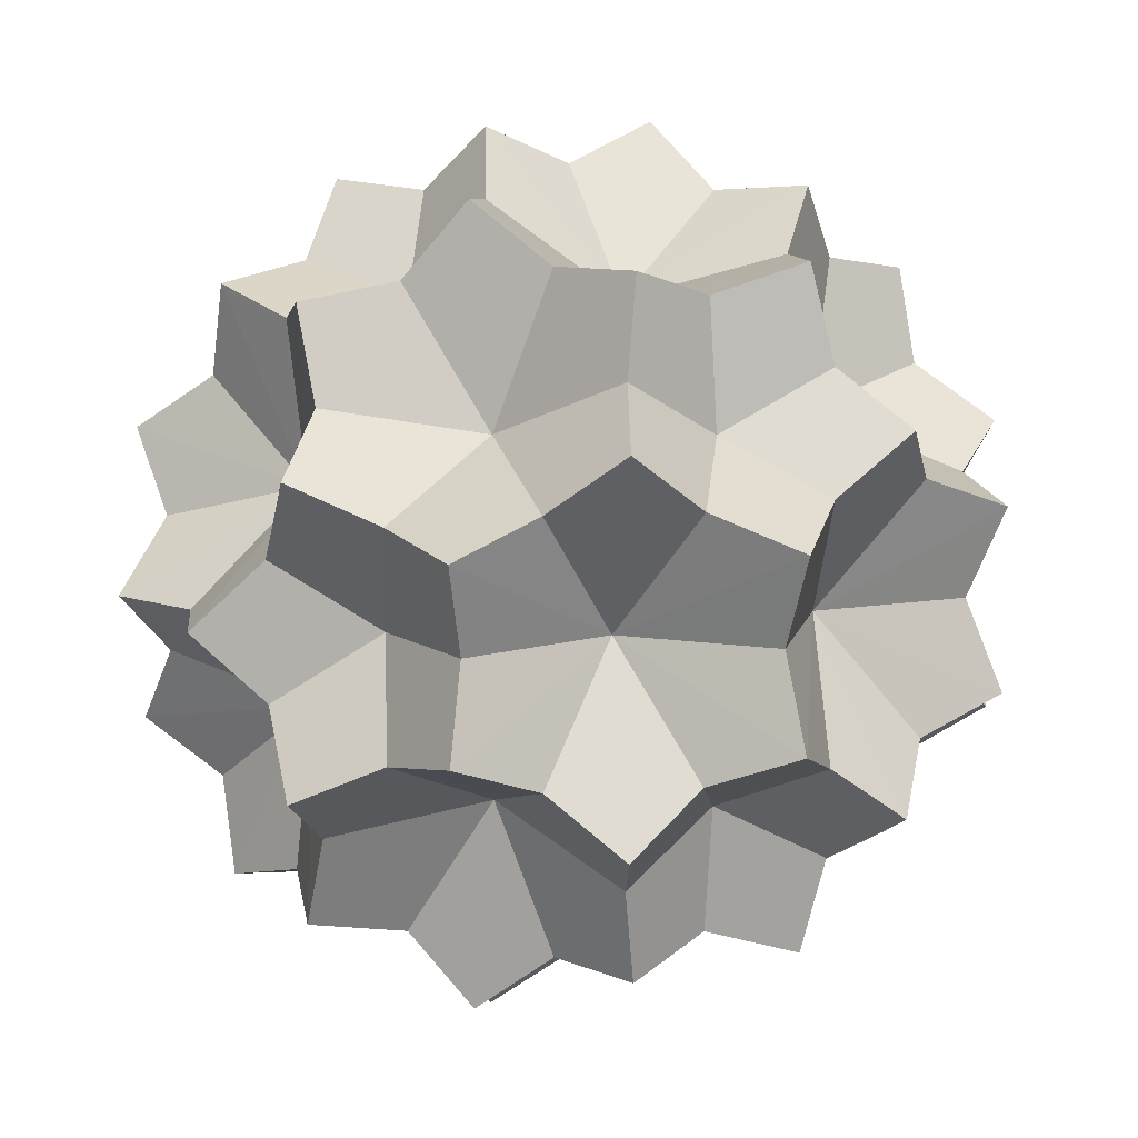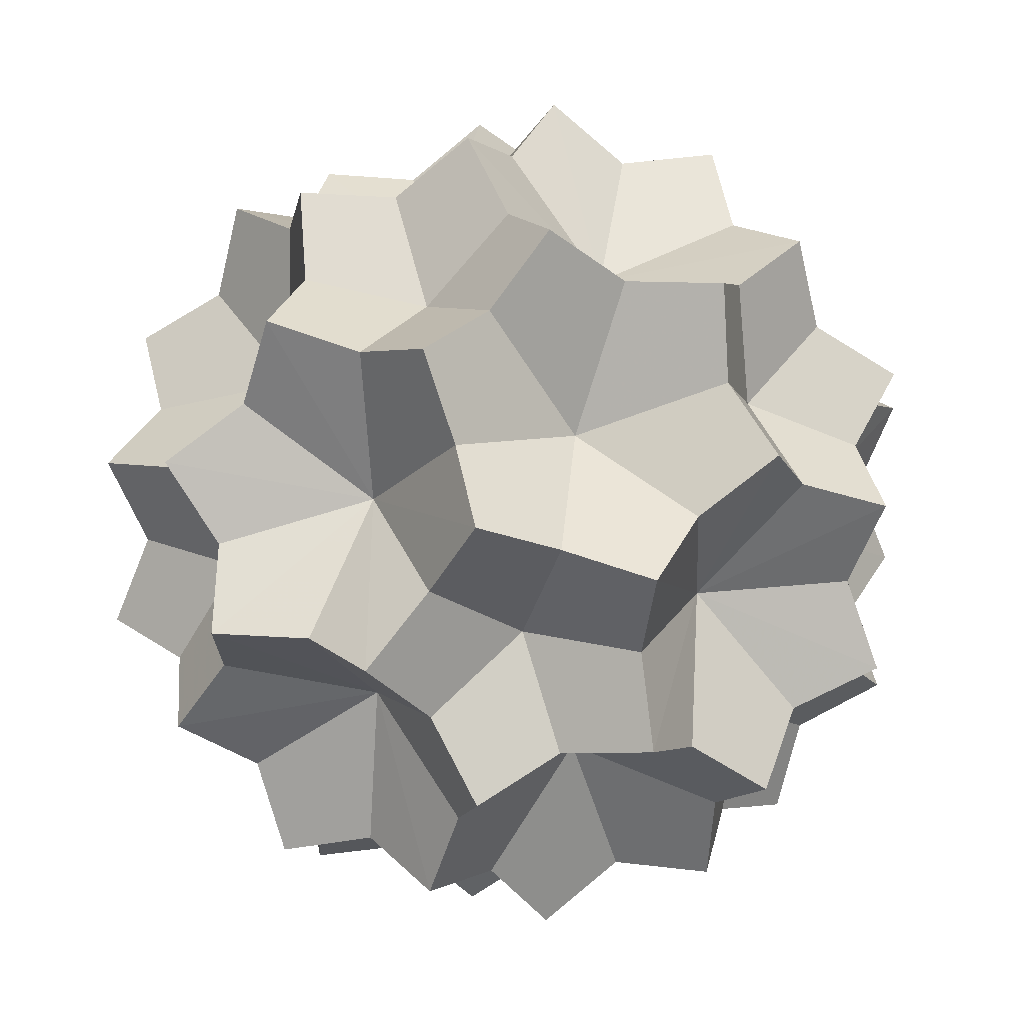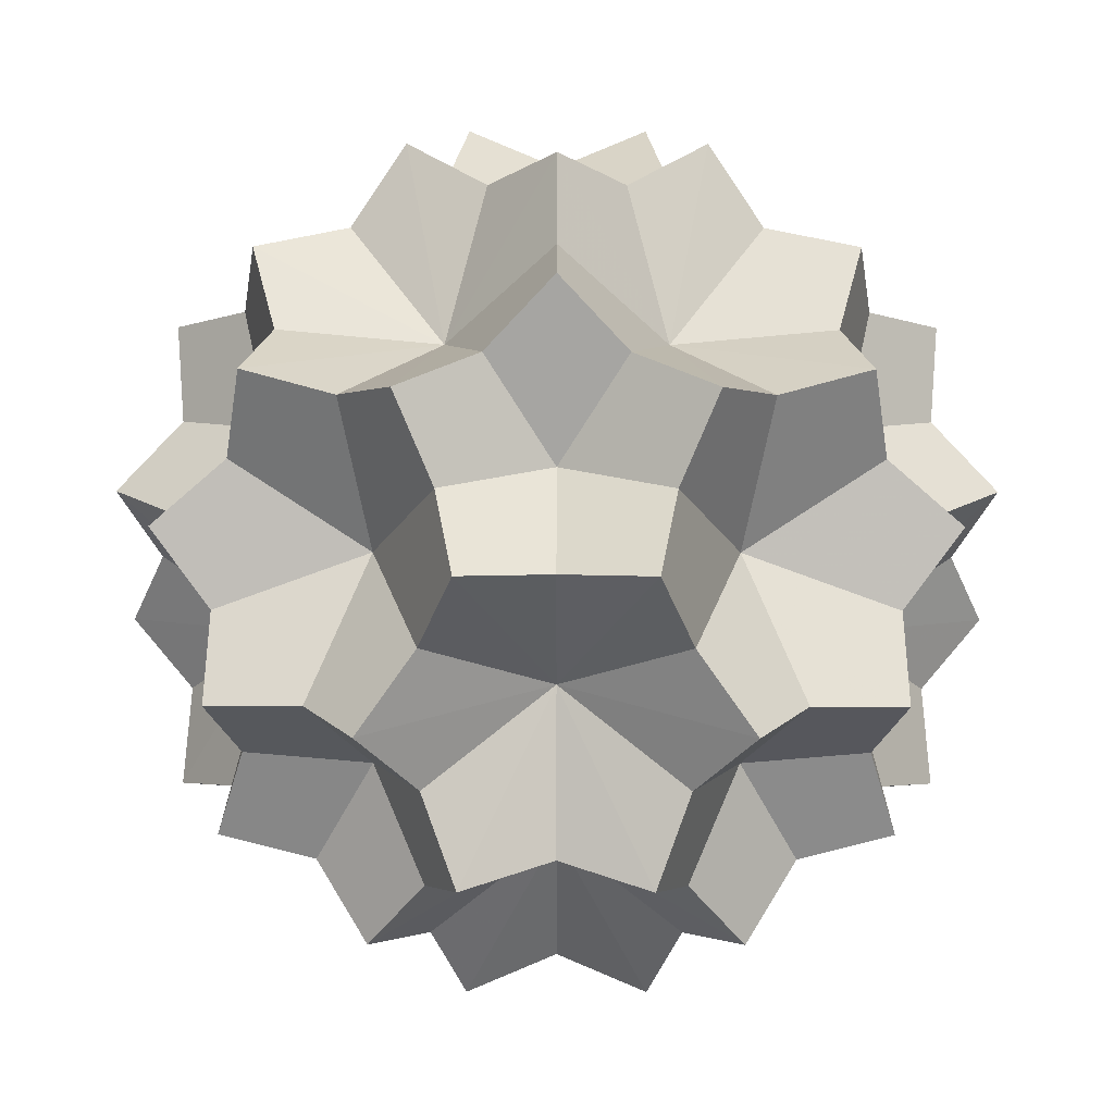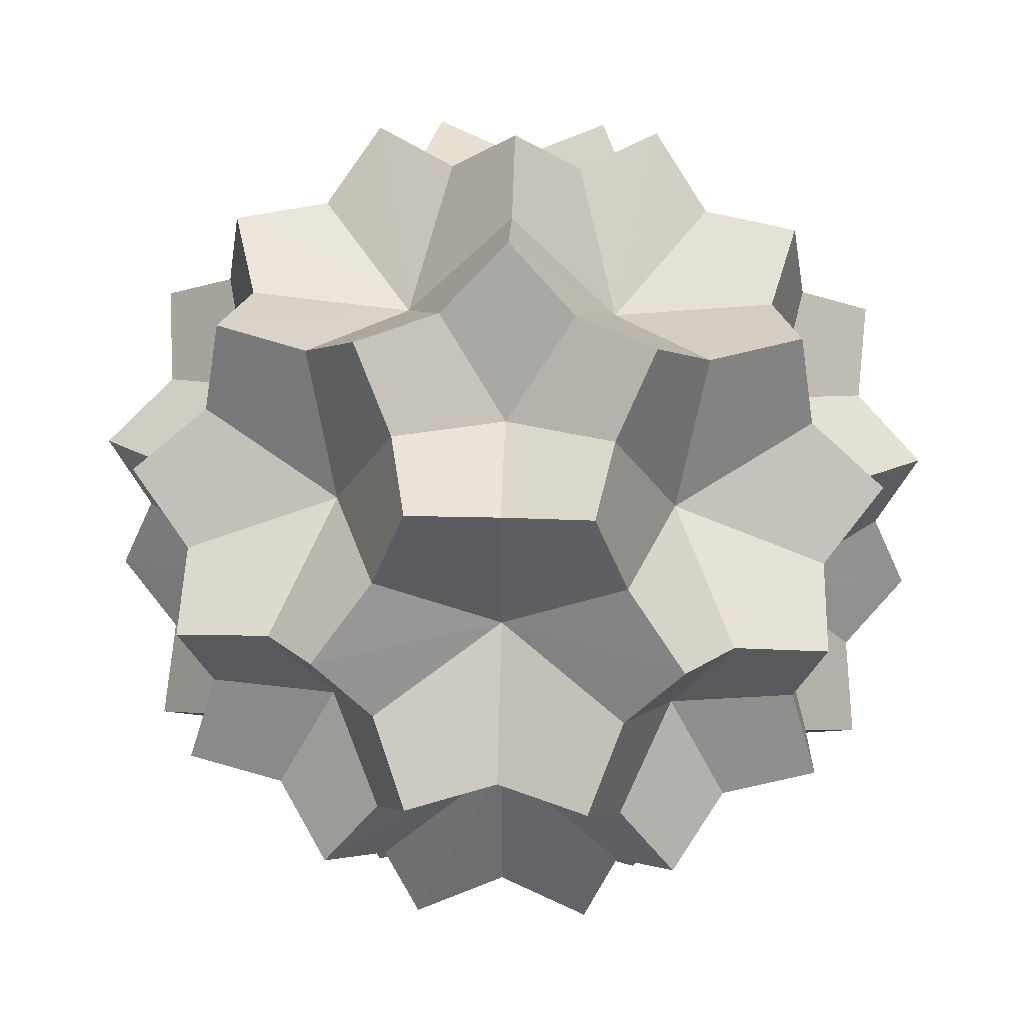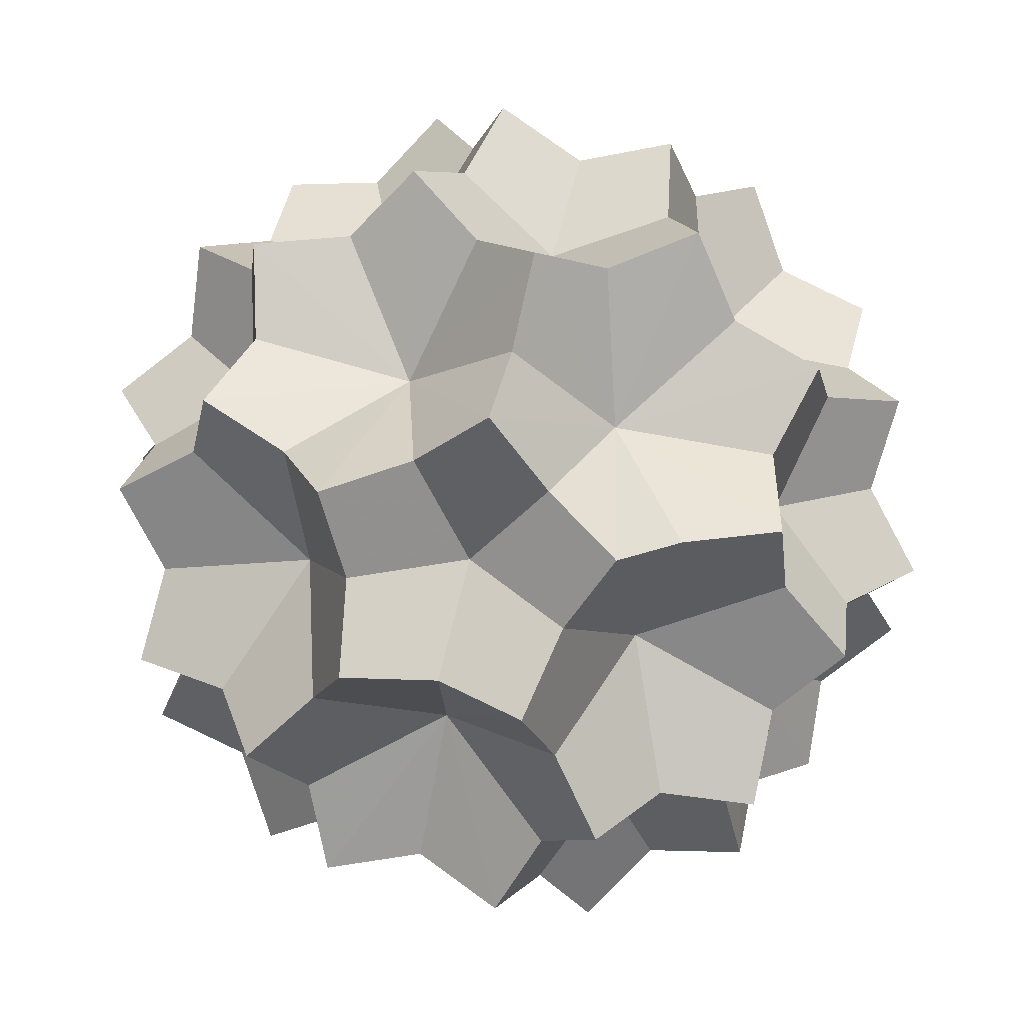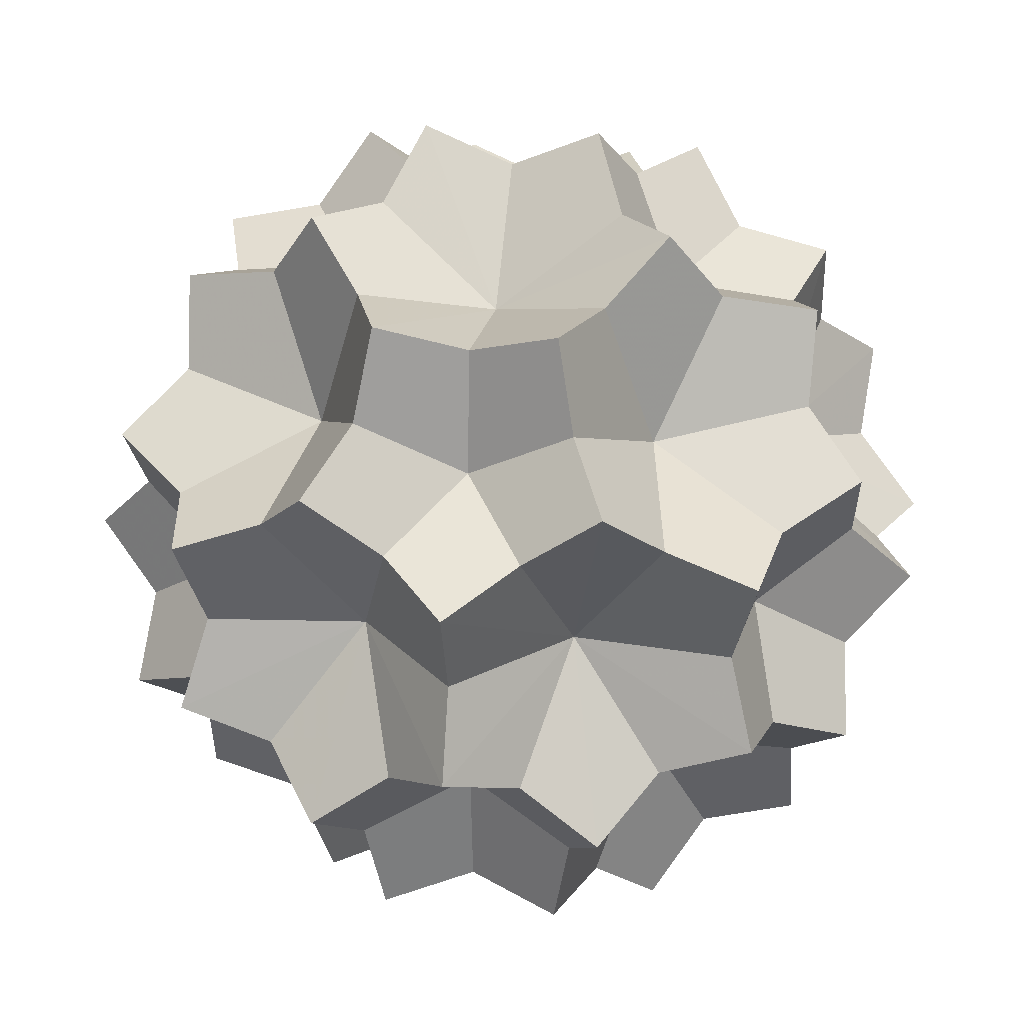
<metadata>
{"format":"obj","ext":"obj","renderer":"f3d","projection":"perspective","resolution":1024,"background":"white","views":[{"elev":11.5,"azim":151.7,"up":"+Z"},{"elev":21.0,"azim":-60.1,"up":"+Z"},{"elev":44.0,"azim":-179.9,"up":"+Y"},{"elev":42.6,"azim":-87.9,"up":"+Z"},{"elev":67.2,"azim":-76.1,"up":"+Z"},{"elev":25.4,"azim":98.9,"up":"+Y"}]}
</metadata>
<code>
v 0.5 0 -2.427
v -0.5 0 2.427
v -0.5 0 -2.427
v 2.427 0.5 0
v 2.427 -0.5 0
v -2.427 0.5 0
v -2.427 -0.5 0
v 0 2.427 0.5
v 0 2.427 -0.5
v 0 -2.427 0.5
v 0 -2.427 -0.5
v 1 0.809 2.118
v 1 0.809 -2.118
v 1 -0.809 2.118
v 1 -0.809 -2.118
v -1 0.809 2.118
v -1 0.809 -2.118
v -1 -0.809 2.118
v -1 -0.809 -2.118
v 2.118 1 0.809
v 2.118 1 -0.809
v 2.118 -1 0.809
v 2.118 -1 -0.809
v -2.118 1 0.809
v -2.118 1 -0.809
v -2.118 -1 0.809
v -2.118 -1 -0.809
v 0.809 2.118 1
v 0.809 2.118 -1
v 0.809 -2.118 1
v 0.809 -2.118 -1
v -0.809 2.118 1
v -0.809 2.118 -1
v -0.809 -2.118 1
v -0.809 -2.118 -1
v 0.5 1.618 1.809
v 0.5 1.618 -1.809
v 0.5 -1.618 1.809
v 0.5 -1.618 -1.809
v -0.5 1.618 1.809
v -0.5 1.618 -1.809
v -0.5 -1.618 1.809
v -0.5 -1.618 -1.809
v 1.809 0.5 1.618
v 1.809 0.5 -1.618
v 1.809 -0.5 1.618
v 1.809 -0.5 -1.618
v -1.809 0.5 1.618
v -1.809 0.5 -1.618
v -1.809 -0.5 1.618
v -1.809 -0.5 -1.618
v 1.618 1.809 0.5
v 1.618 1.809 -0.5
v 1.618 -1.809 0.5
v 1.618 -1.809 -0.5
v -1.618 1.809 0.5
v -1.618 1.809 -0.5
v -1.618 -1.809 0.5
v -1.618 -1.809 -0.5
v 0.5 0 2.427
v 0.6852 -0.3696 2.076
v 1.283 -0.598 1.707
v 1.653 0 1.478
v 1.283 0.598 1.707
v 0.6852 0.3696 2.076
v 0.9606 0 1.554
v 0 0 2.217
v -0.6852 -0.3696 2.076
v -0.6852 -1.109 1.794
v 0 -1.478 1.653
v 0.6852 -1.109 1.794
v 0.6852 -0.3696 2.076
v 0 -0.5916 1.549
v 0 0 -2.217
v -0.6852 0.3696 -2.076
v -0.6852 1.109 -1.794
v 0 1.478 -1.653
v 0.6852 1.109 -1.794
v 0.6852 0.3696 -2.076
v 0 0.5916 -1.549
v 0 0 2.217
v 0.6852 0.3696 2.076
v 0.6852 1.109 1.794
v 0 1.478 1.653
v -0.6852 1.109 1.794
v -0.6852 0.3696 2.076
v 0 0.5916 1.549
v 0 0 -2.217
v 0.6852 -0.3696 -2.076
v 0.6852 -1.109 -1.794
v 0 -1.478 -1.653
v -0.6852 -1.109 -1.794
v -0.6852 -0.3696 -2.076
v 0 -0.5916 -1.549
v 2.217 0 0
v 2.076 -0.6852 -0.3696
v 1.794 -0.6852 -1.109
v 1.653 0 -1.478
v 1.794 0.6852 -1.109
v 2.076 0.6852 -0.3696
v 1.549 0 -0.5916
v 2.217 0 0
v 2.076 0.6852 0.3696
v 1.794 0.6852 1.109
v 1.653 0 1.478
v 1.794 -0.6852 1.109
v 2.076 -0.6852 0.3696
v 1.549 0 0.5916
v -2.217 0 0
v -2.076 -0.6852 0.3696
v -1.794 -0.6852 1.109
v -1.653 0 1.478
v -1.794 0.6852 1.109
v -2.076 0.6852 0.3696
v -1.549 0 0.5916
v -2.217 0 0
v -2.076 0.6852 -0.3696
v -1.794 0.6852 -1.109
v -1.653 0 -1.478
v -1.794 -0.6852 -1.109
v -2.076 -0.6852 -0.3696
v -1.549 0 -0.5916
v 0 2.217 0
v -0.3696 2.076 -0.6852
v -1.109 1.794 -0.6852
v -1.478 1.653 0
v -1.109 1.794 0.6852
v -0.3696 2.076 0.6852
v -0.5916 1.549 0
v 0 2.217 0
v 0.3696 2.076 0.6852
v 1.109 1.794 0.6852
v 1.478 1.653 0
v 1.109 1.794 -0.6852
v 0.3696 2.076 -0.6852
v 0.5916 1.549 0
v 0 -2.217 0
v 0.3696 -2.076 -0.6852
v 1.109 -1.794 -0.6852
v 1.478 -1.653 0
v 1.109 -1.794 0.6852
v 0.3696 -2.076 0.6852
v 0.5916 -1.549 0
v 0 -2.217 0
v -0.3696 -2.076 0.6852
v -1.109 -1.794 0.6852
v -1.478 -1.653 0
v -1.109 -1.794 -0.6852
v -0.3696 -2.076 -0.6852
v -0.5916 -1.549 0
v 1.283 0.598 1.707
v 1.794 0.6852 1.109
v 1.707 1.283 0.598
v 1.109 1.794 0.6852
v 0.598 1.707 1.283
v 0.6852 1.109 1.794
v 0.9497 0.9497 0.9497
v 0.6852 1.109 -1.794
v 0.598 1.707 -1.283
v 1.109 1.794 -0.6852
v 1.707 1.283 -0.598
v 1.794 0.6852 -1.109
v 1.283 0.598 -1.707
v 0.9497 0.9497 -0.9497
v 0.6852 -1.109 1.794
v 0.598 -1.707 1.283
v 1.109 -1.794 0.6852
v 1.707 -1.283 0.598
v 1.794 -0.6852 1.109
v 1.283 -0.598 1.707
v 0.9497 -0.9497 0.9497
v 1.283 -0.598 -1.707
v 1.794 -0.6852 -1.109
v 1.707 -1.283 -0.598
v 1.109 -1.794 -0.6852
v 0.598 -1.707 -1.283
v 0.6852 -1.109 -1.794
v 0.9497 -0.9497 -0.9497
v -0.6852 1.109 1.794
v -0.598 1.707 1.283
v -1.109 1.794 0.6852
v -1.707 1.283 0.598
v -1.794 0.6852 1.109
v -1.283 0.598 1.707
v -0.9497 0.9497 0.9497
v -1.283 0.598 -1.707
v -1.794 0.6852 -1.109
v -1.707 1.283 -0.598
v -1.109 1.794 -0.6852
v -0.598 1.707 -1.283
v -0.6852 1.109 -1.794
v -0.9497 0.9497 -0.9497
v -1.283 -0.598 1.707
v -1.794 -0.6852 1.109
v -1.707 -1.283 0.598
v -1.109 -1.794 0.6852
v -0.598 -1.707 1.283
v -0.6852 -1.109 1.794
v -0.9497 -0.9497 0.9497
v -0.6852 -1.109 -1.794
v -0.598 -1.707 -1.283
v -1.109 -1.794 -0.6852
v -1.707 -1.283 -0.598
v -1.794 -0.6852 -1.109
v -1.283 -0.598 -1.707
v -0.9497 -0.9497 -0.9497
v 0.6852 0.3696 -2.076
v 1.283 0.598 -1.707
v 1.653 0 -1.478
v 1.283 -0.598 -1.707
v 0.6852 -0.3696 -2.076
v 0.9606 -0 -1.554
v -0.6852 0.3696 2.076
v -1.283 0.598 1.707
v -1.653 0 1.478
v -1.283 -0.598 1.707
v -0.6852 -0.3696 2.076
v -0.9606 -0 1.554
v -0.6852 -0.3696 -2.076
v -1.283 -0.598 -1.707
v -1.653 0 -1.478
v -1.283 0.598 -1.707
v -0.6852 0.3696 -2.076
v -0.9606 0 -1.554
v 2.076 0.6852 -0.3696
v 1.707 1.283 -0.598
v 1.478 1.653 0
v 1.707 1.283 0.598
v 2.076 0.6852 0.3696
v 1.554 0.9606 0
v 2.076 -0.6852 0.3696
v 1.707 -1.283 0.598
v 1.478 -1.653 0
v 1.707 -1.283 -0.598
v 2.076 -0.6852 -0.3696
v 1.554 -0.9606 -0
v -2.076 0.6852 0.3696
v -1.707 1.283 0.598
v -1.478 1.653 0
v -1.707 1.283 -0.598
v -2.076 0.6852 -0.3696
v -1.554 0.9606 -0
v -2.076 -0.6852 -0.3696
v -1.707 -1.283 -0.598
v -1.478 -1.653 0
v -1.707 -1.283 0.598
v -2.076 -0.6852 0.3696
v -1.554 -0.9606 0
v -0.3696 2.076 0.6852
v -0.598 1.707 1.283
v 0 1.478 1.653
v 0.598 1.707 1.283
v 0.3696 2.076 0.6852
v 0 1.554 0.9606
v 0.3696 2.076 -0.6852
v 0.598 1.707 -1.283
v 0 1.478 -1.653
v -0.598 1.707 -1.283
v -0.3696 2.076 -0.6852
v -0 1.554 -0.9606
v 0.3696 -2.076 0.6852
v 0.598 -1.707 1.283
v 0 -1.478 1.653
v -0.598 -1.707 1.283
v -0.3696 -2.076 0.6852
v -0 -1.554 0.9606
v -0.3696 -2.076 -0.6852
v -0.598 -1.707 -1.283
v 0 -1.478 -1.653
v 0.598 -1.707 -1.283
v 0.3696 -2.076 -0.6852
v 0 -1.554 -0.9606
f 10 261 266 265
f 30 262 266 261
f 38 263 266 262
f 42 264 266 263
f 34 265 266 264
f 11 267 272 271
f 35 268 272 267
f 43 269 272 268
f 39 270 272 269
f 31 271 272 270
f 7 243 248 247
f 27 244 248 243
f 59 245 248 244
f 58 246 248 245
f 26 247 248 246
f 8 249 254 253
f 32 250 254 249
f 40 251 254 250
f 36 252 254 251
f 28 253 254 252
f 9 255 260 259
f 29 256 260 255
f 37 257 260 256
f 41 258 260 257
f 33 259 260 258
f 4 225 230 229
f 21 226 230 225
f 53 227 230 226
f 52 228 230 227
f 20 229 230 228
f 5 231 236 235
f 22 232 236 231
f 54 233 236 232
f 55 234 236 233
f 23 235 236 234
f 6 237 242 241
f 24 238 242 237
f 56 239 242 238
f 57 240 242 239
f 25 241 242 240
f 1 207 212 211
f 13 208 212 207
f 45 209 212 208
f 47 210 212 209
f 15 211 212 210
f 2 213 218 217
f 16 214 218 213
f 48 215 218 214
f 50 216 218 215
f 18 217 218 216
f 3 219 224 223
f 19 220 224 219
f 51 221 224 220
f 49 222 224 221
f 17 223 224 222
f 60 61 66 65
f 14 62 66 61
f 46 63 66 62
f 44 64 66 63
f 12 65 66 64
f 17 186 192 191
f 49 187 192 186
f 25 188 192 187
f 57 189 192 188
f 33 190 192 189
f 41 191 192 190
f 18 193 199 198
f 50 194 199 193
f 26 195 199 194
f 58 196 199 195
f 34 197 199 196
f 42 198 199 197
f 19 200 206 205
f 43 201 206 200
f 35 202 206 201
f 59 203 206 202
f 27 204 206 203
f 51 205 206 204
f 15 172 178 177
f 47 173 178 172
f 23 174 178 173
f 55 175 178 174
f 31 176 178 175
f 39 177 178 176
f 16 179 185 184
f 40 180 185 179
f 32 181 185 180
f 56 182 185 181
f 24 183 185 182
f 48 184 185 183
f 13 158 164 163
f 37 159 164 158
f 29 160 164 159
f 53 161 164 160
f 21 162 164 161
f 45 163 164 162
f 14 165 171 170
f 38 166 171 165
f 30 167 171 166
f 54 168 171 167
f 22 169 171 168
f 46 170 171 169
f 11 144 150 149
f 10 145 150 144
f 34 146 150 145
f 58 147 150 146
f 59 148 150 147
f 35 149 150 148
f 12 151 157 156
f 44 152 157 151
f 20 153 157 152
f 52 154 157 153
f 28 155 157 154
f 36 156 157 155
f 9 130 136 135
f 8 131 136 130
f 28 132 136 131
f 52 133 136 132
f 53 134 136 133
f 29 135 136 134
f 10 137 143 142
f 11 138 143 137
f 31 139 143 138
f 55 140 143 139
f 54 141 143 140
f 30 142 143 141
f 7 116 122 121
f 6 117 122 116
f 25 118 122 117
f 49 119 122 118
f 51 120 122 119
f 27 121 122 120
f 8 123 129 128
f 9 124 129 123
f 33 125 129 124
f 57 126 129 125
f 56 127 129 126
f 32 128 129 127
f 5 102 108 107
f 4 103 108 102
f 20 104 108 103
f 44 105 108 104
f 46 106 108 105
f 22 107 108 106
f 6 109 115 114
f 7 110 115 109
f 26 111 115 110
f 50 112 115 111
f 48 113 115 112
f 24 114 115 113
f 3 88 94 93
f 1 89 94 88
f 15 90 94 89
f 39 91 94 90
f 43 92 94 91
f 19 93 94 92
f 4 95 101 100
f 5 96 101 95
f 23 97 101 96
f 47 98 101 97
f 45 99 101 98
f 21 100 101 99
f 1 74 80 79
f 3 75 80 74
f 17 76 80 75
f 41 77 80 76
f 37 78 80 77
f 13 79 80 78
f 2 81 87 86
f 60 82 87 81
f 12 83 87 82
f 36 84 87 83
f 40 85 87 84
f 16 86 87 85
f 60 67 73 72
f 2 68 73 67
f 18 69 73 68
f 42 70 73 69
f 38 71 73 70
f 14 72 73 71

</code>
